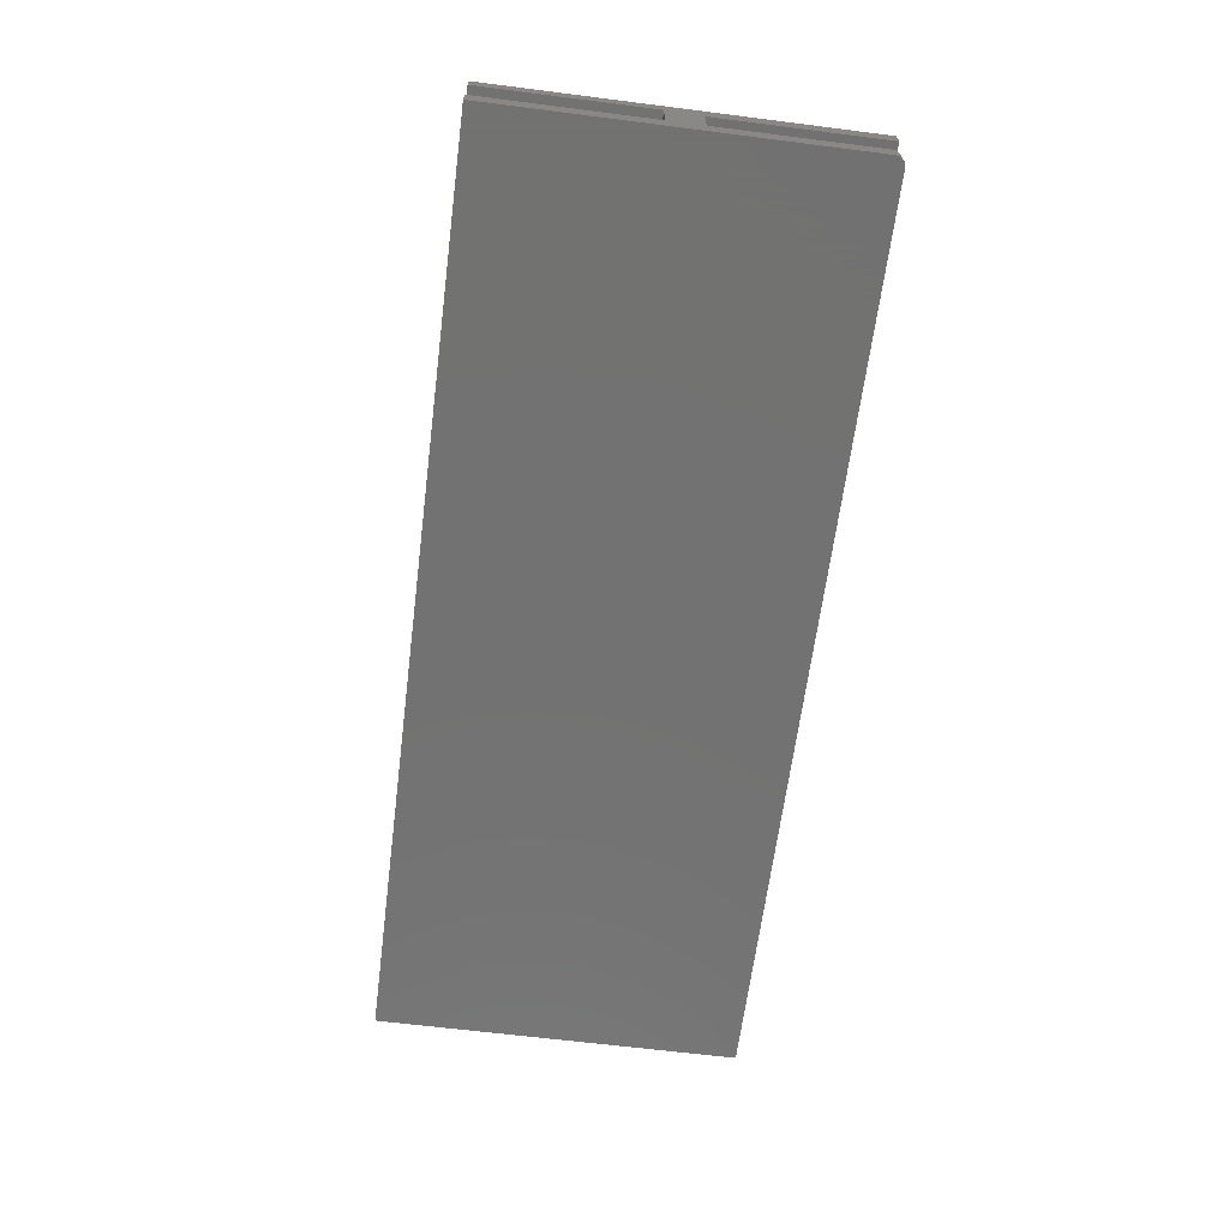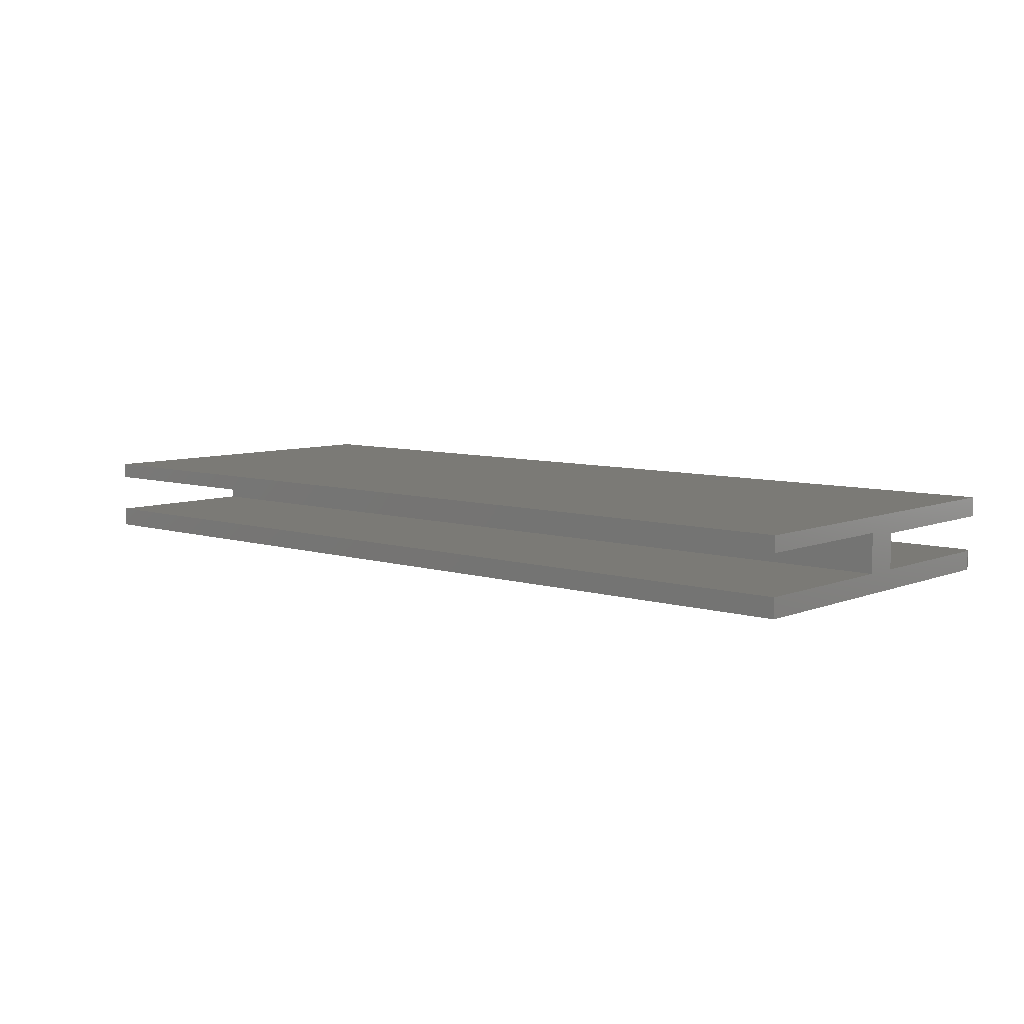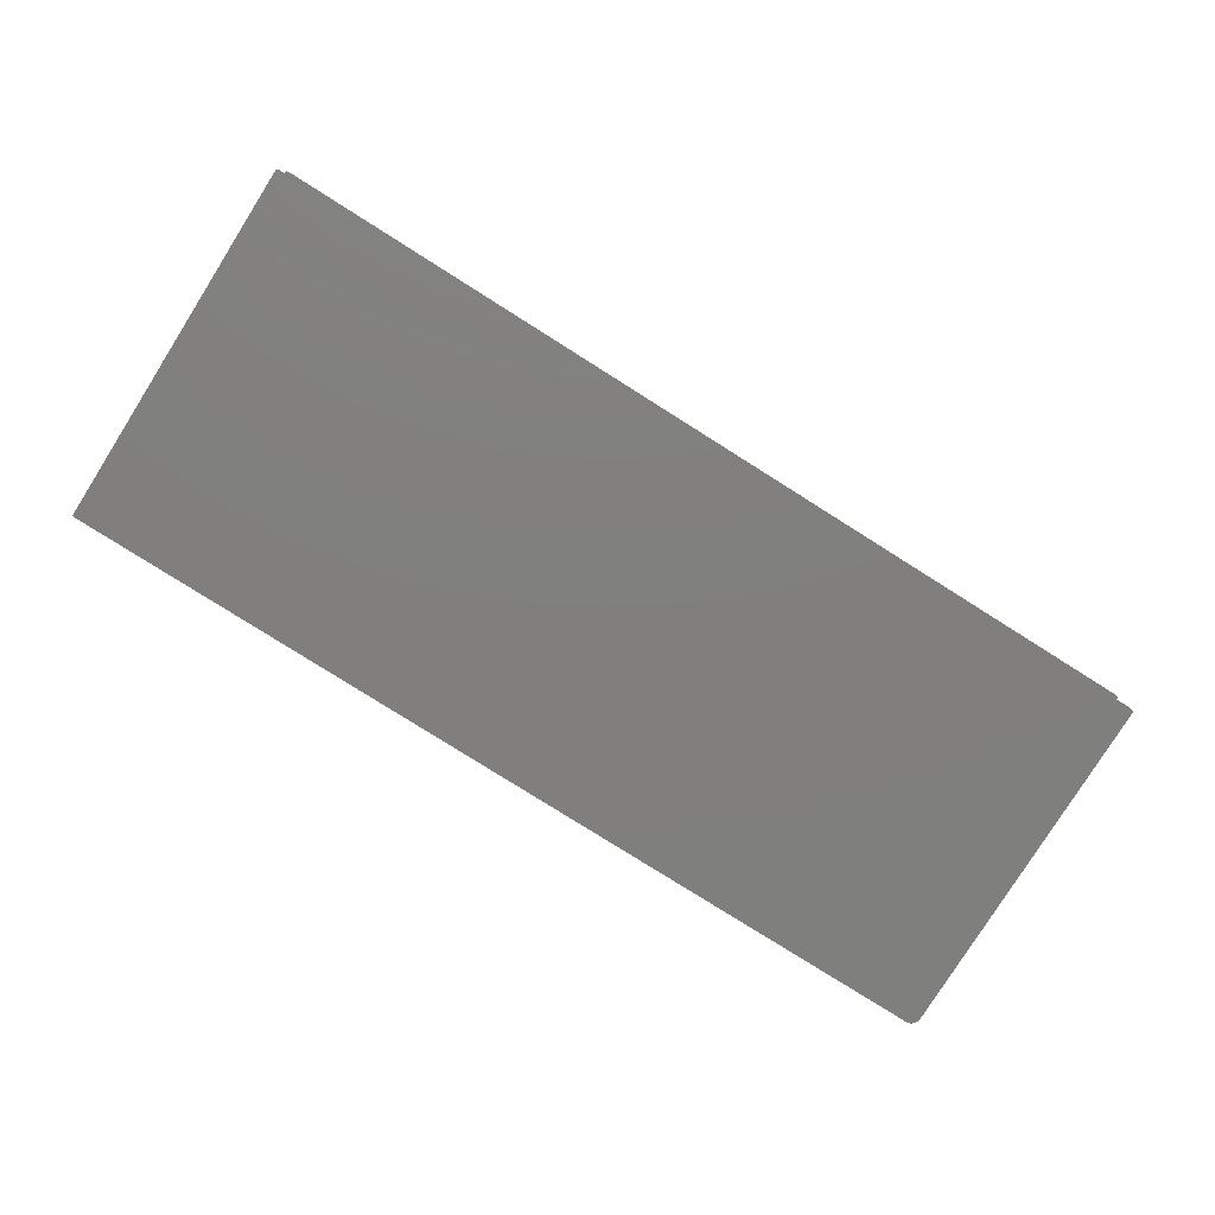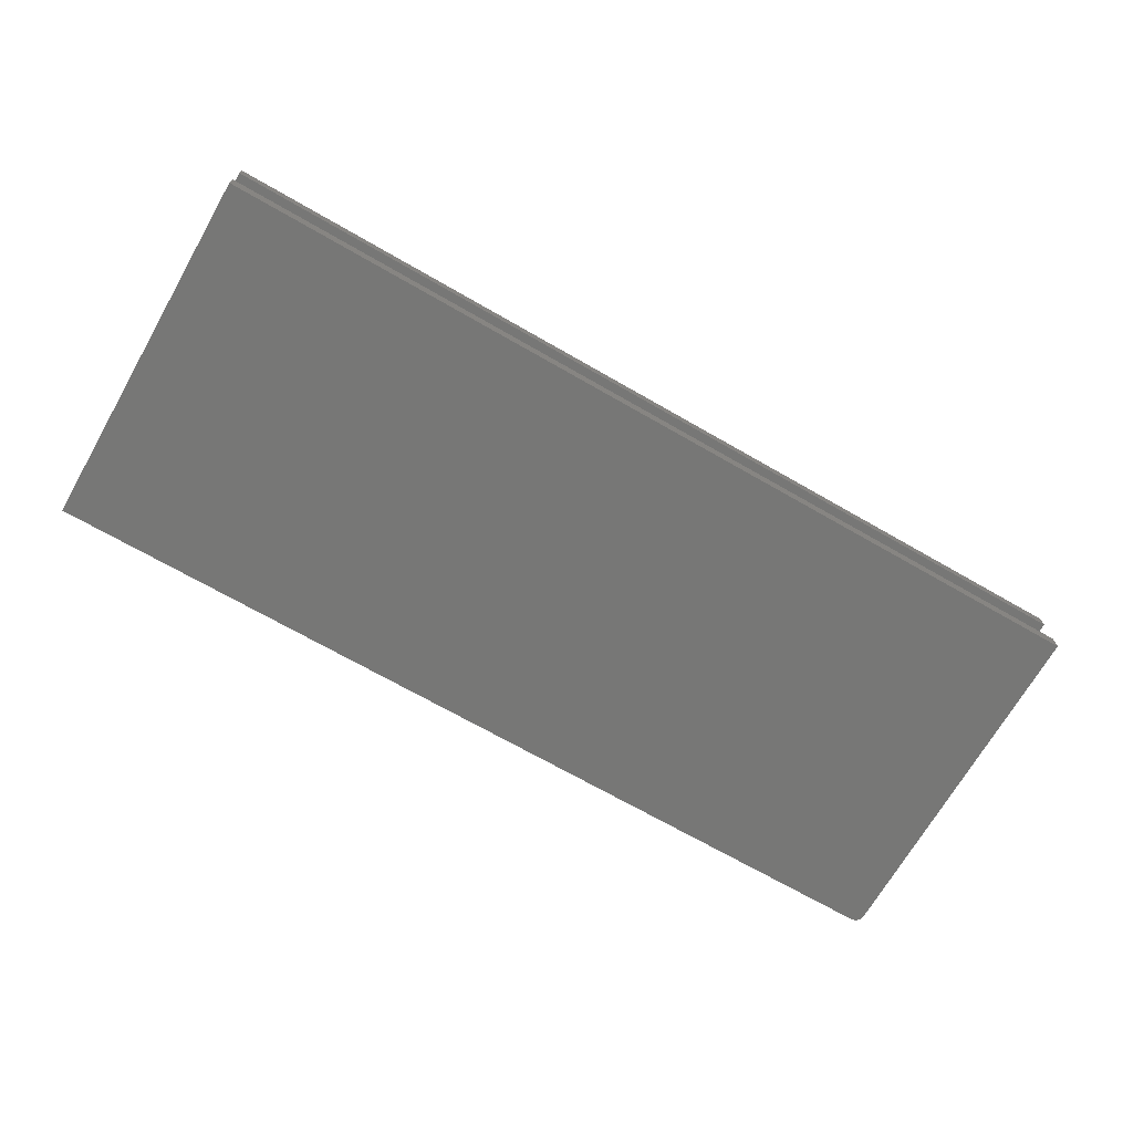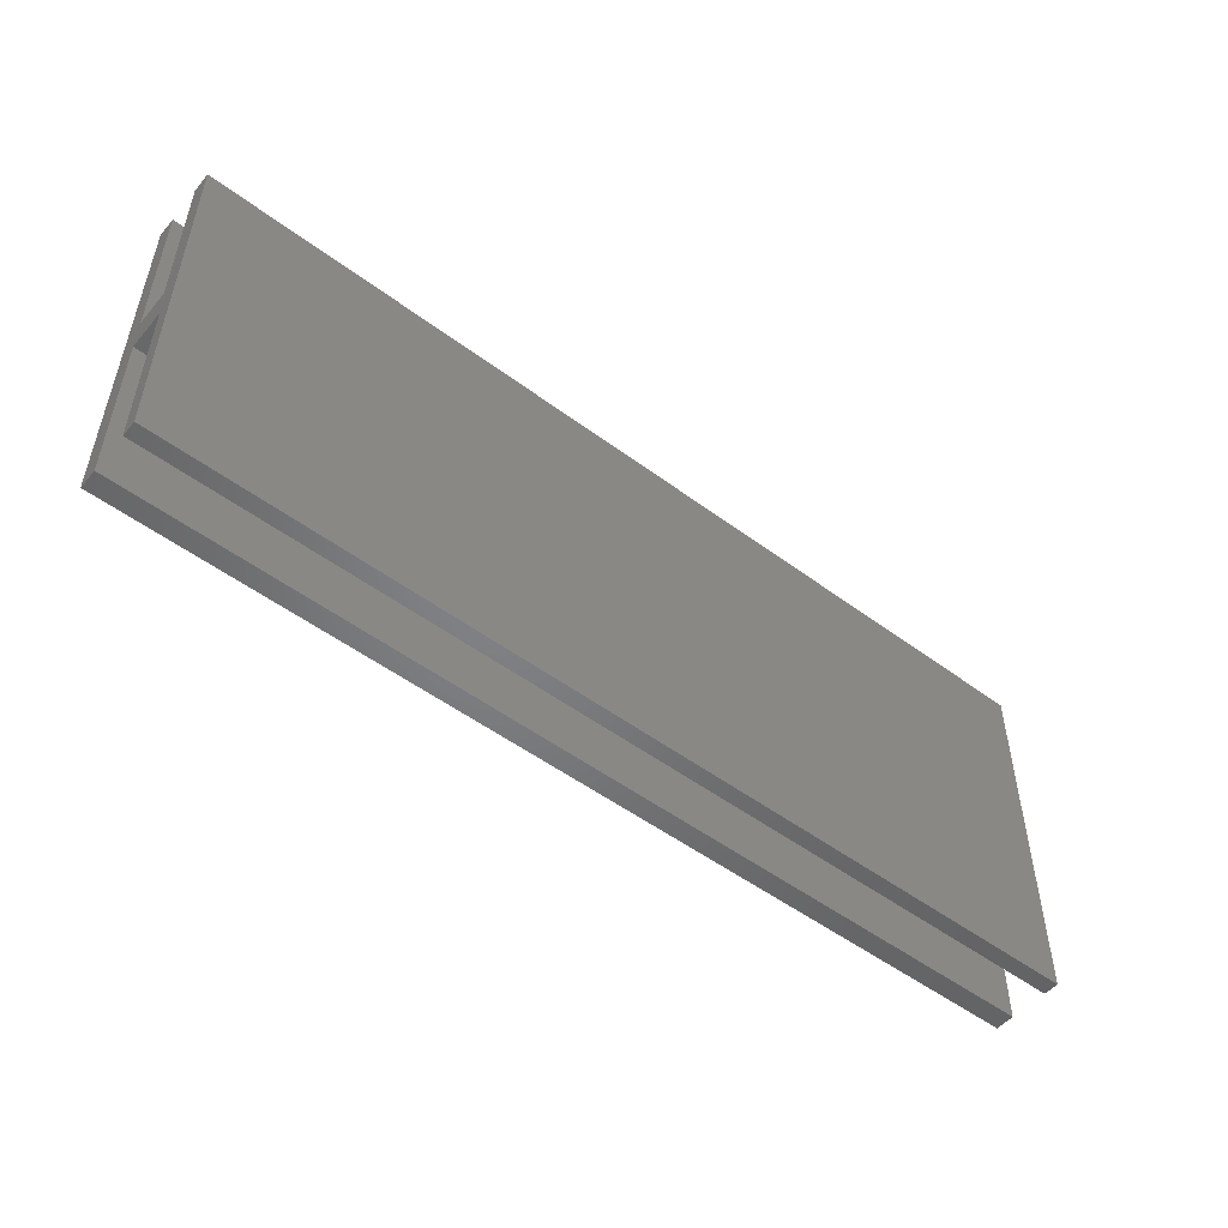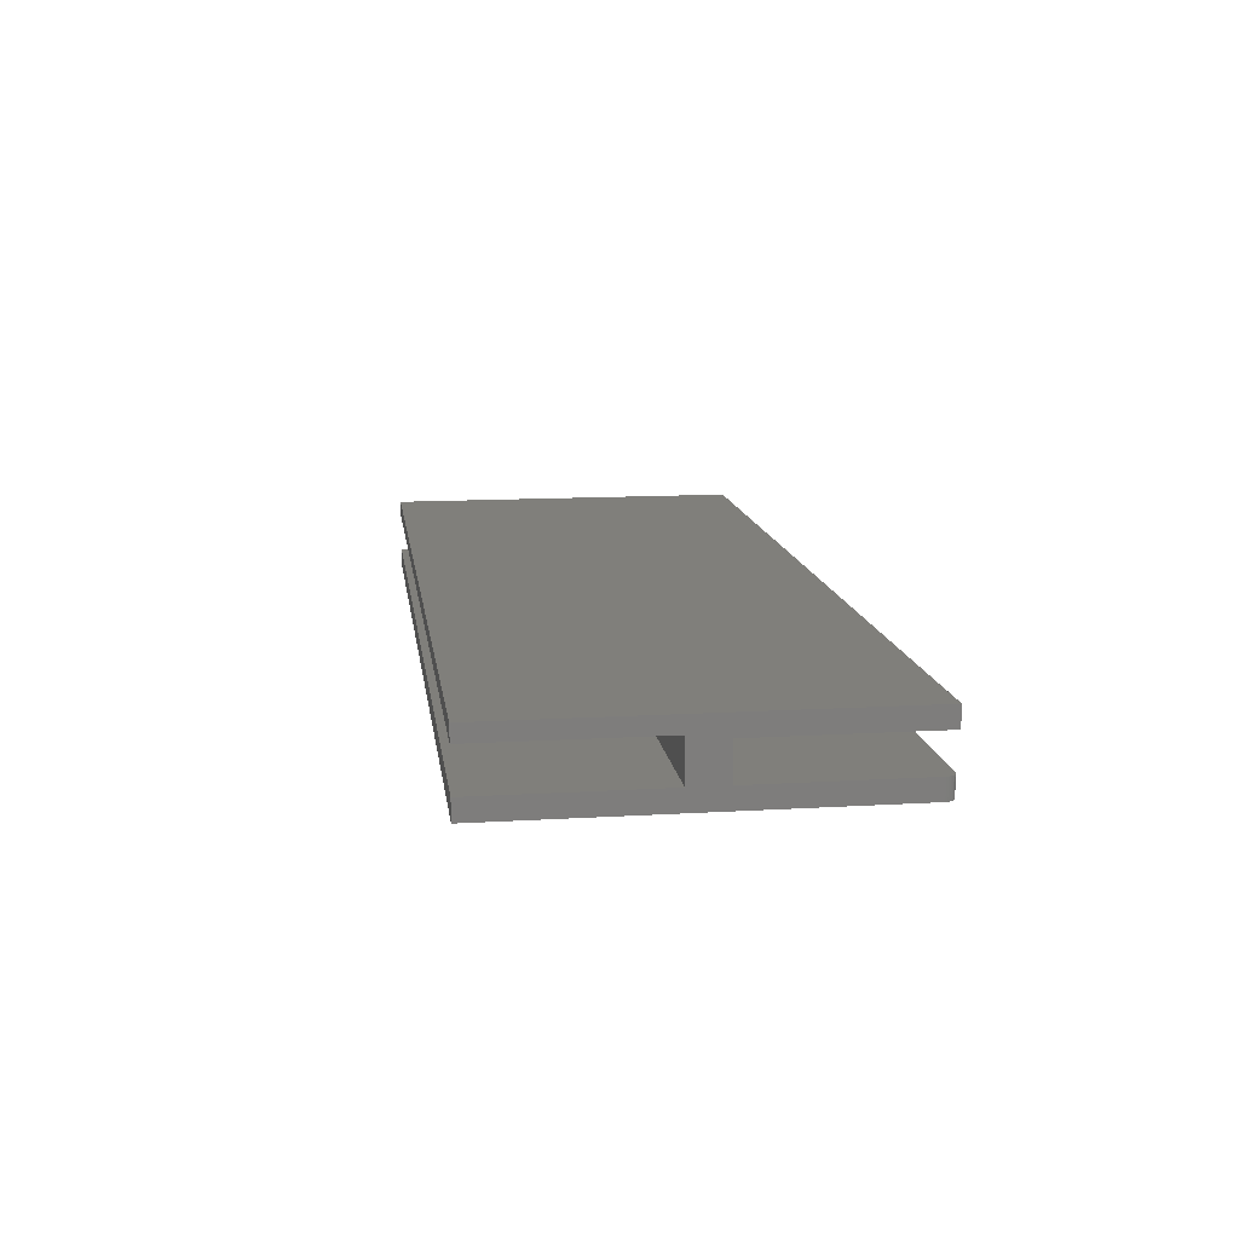
<metadata>
{"format":"stl","ext":"stl","renderer":"f3d","projection":"perspective","resolution":1024,"background":"white","views":[{"elev":-64.1,"azim":-97.3,"up":"+Y"},{"elev":7.3,"azim":-138.6,"up":"+Y"},{"elev":-79.6,"azim":147.8,"up":"+Y"},{"elev":-69.7,"azim":150.1,"up":"+Y"},{"elev":-51.3,"azim":141.0,"up":"+Z"},{"elev":12.8,"azim":-97.9,"up":"+Y"}]}
</metadata>
<code>
# stl→obj: 40 verts, 76 faces
v -1.605e-17 0.007812 0.05469
v -7.459e-18 0.02344 -0.1
v 0 0.007812 -0.2344
v 5.311e-35 0.02344 -0.2344
v -9.021e-18 0.02344 -0.07187
v -9.021e-18 0.05156 -0.07187
v -7.459e-18 0.05469 -0.1
v -1.605e-17 0.02344 0.05469
v -1.648e-17 0.06719 0.0625
v 2.018e-34 0.06719 -0.2344
v 1.593e-34 0.05469 -0.2344
v -1.648e-17 0.05156 0.0625
v 0.007812 0.007812 0.0625
v 0.006288 0.007812 0.06235
v 0.003472 0.007812 0.06118
v 0.004823 0.007812 0.06191
v 0.75 0.007812 -0.2344
v 0.75 0.007812 0.0625
v 0.002288 0.007812 0.06021
v 0.001317 0.007812 0.05903
v 0.0005947 0.007812 0.05768
v 0.0001501 0.007812 0.05621
v 0.007812 0.02344 0.0625
v 0.75 0.02344 0.0625
v 0.003472 0.02344 0.06118
v 0.006288 0.02344 0.06235
v 0.004823 0.02344 0.06191
v 0.001317 0.02344 0.05903
v 0.0001501 0.02344 0.05621
v 0.0005947 0.02344 0.05768
v 0.75 0.02344 -0.07187
v 0.002288 0.02344 0.06021
v 0.75 0.06719 0.0625
v 0.75 0.05156 0.0625
v 0.75 0.05156 -0.07187
v 0.75 0.05469 -0.1
v 0.75 0.05469 -0.2344
v 0.75 0.06719 -0.2344
v 0.75 0.02344 -0.1
v 0.75 0.02344 -0.2344
f 1 2 3
f 2 4 3
f 5 6 7
f 5 7 2
f 5 2 1
f 5 1 8
f 9 10 11
f 9 11 7
f 9 7 6
f 9 6 12
f 13 14 15
f 15 14 16
f 17 18 13
f 17 13 15
f 17 15 19
f 17 19 20
f 17 20 21
f 17 21 22
f 17 22 1
f 17 1 3
f 23 13 24
f 24 13 18
f 23 25 26
f 25 27 26
f 28 5 8
f 28 8 29
f 28 29 30
f 31 5 28
f 31 28 32
f 31 32 25
f 31 25 23
f 31 23 24
f 8 1 29
f 29 1 22
f 29 22 30
f 30 22 21
f 30 21 28
f 28 21 20
f 28 20 32
f 32 20 19
f 32 19 25
f 25 19 15
f 25 15 27
f 27 15 16
f 27 16 26
f 26 16 14
f 26 14 23
f 23 14 13
f 18 31 24
f 33 34 35
f 33 35 36
f 33 36 37
f 33 37 38
f 39 36 35
f 39 35 31
f 39 31 18
f 39 18 17
f 39 17 40
f 6 5 35
f 35 5 31
f 12 6 34
f 34 6 35
f 9 12 33
f 33 12 34
f 10 9 38
f 38 9 33
f 11 10 37
f 37 10 38
f 7 11 36
f 36 11 37
f 2 7 39
f 39 7 36
f 4 2 40
f 40 2 39
f 3 4 17
f 17 4 40

</code>
